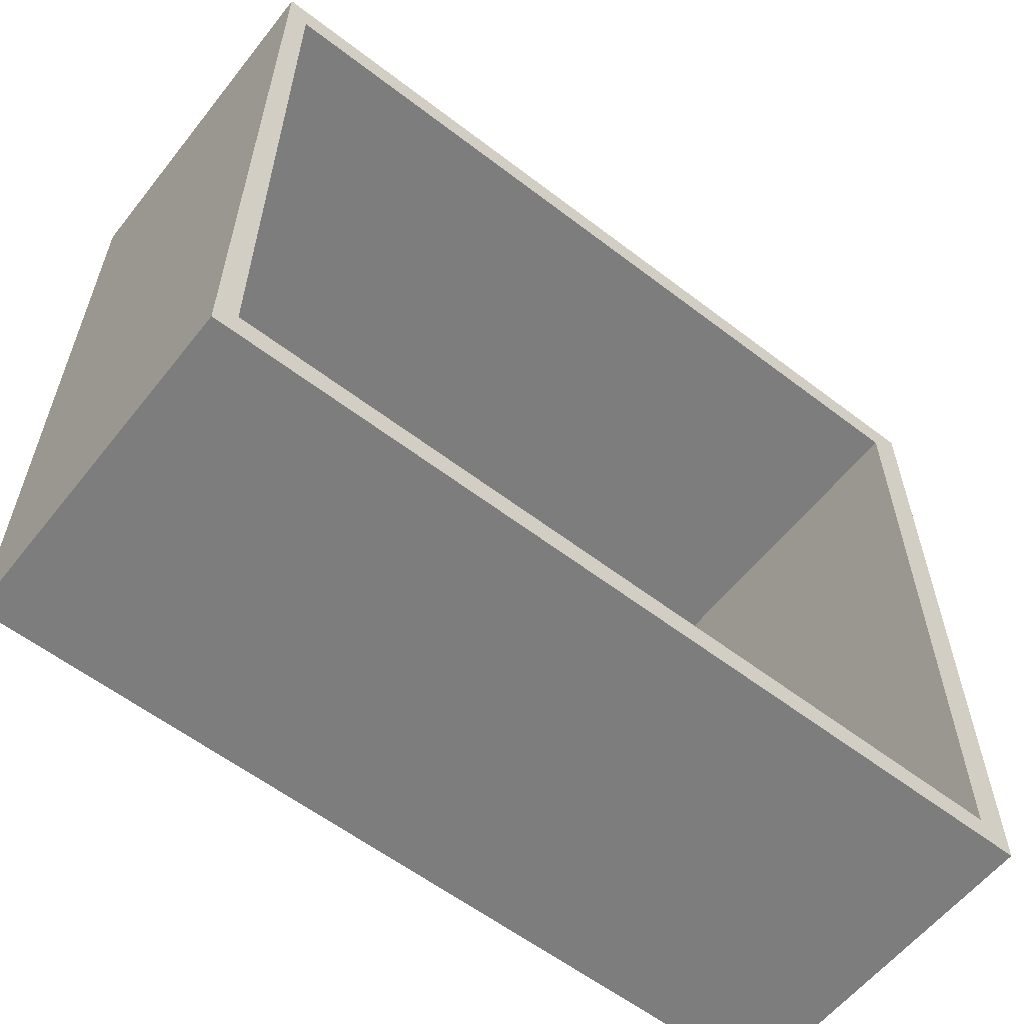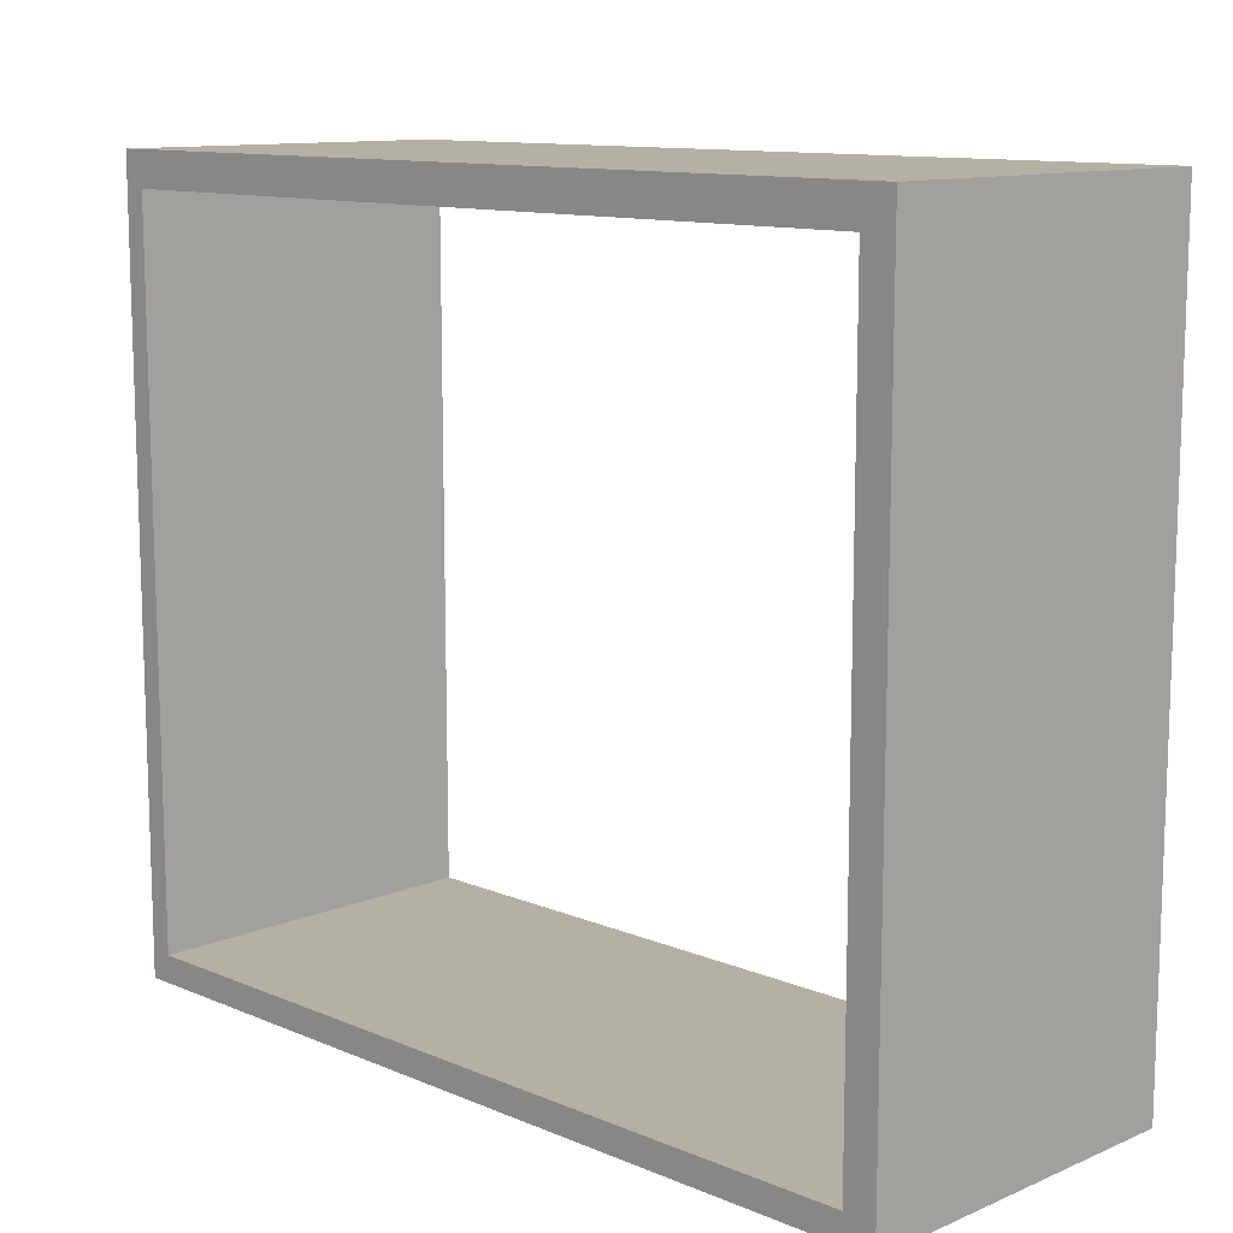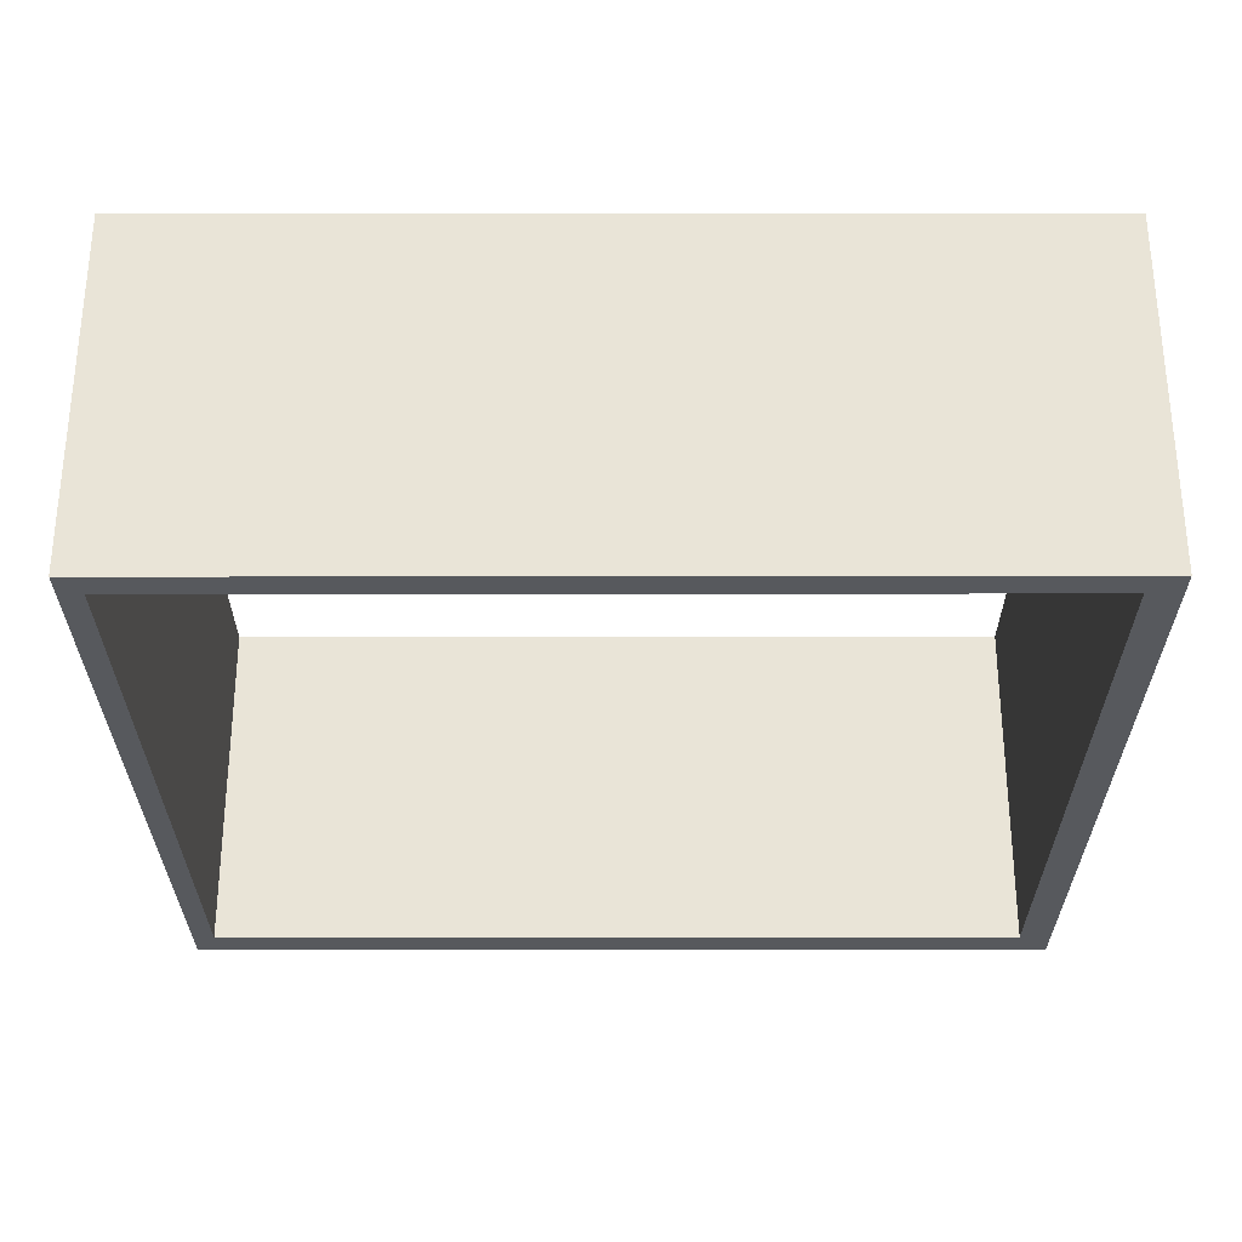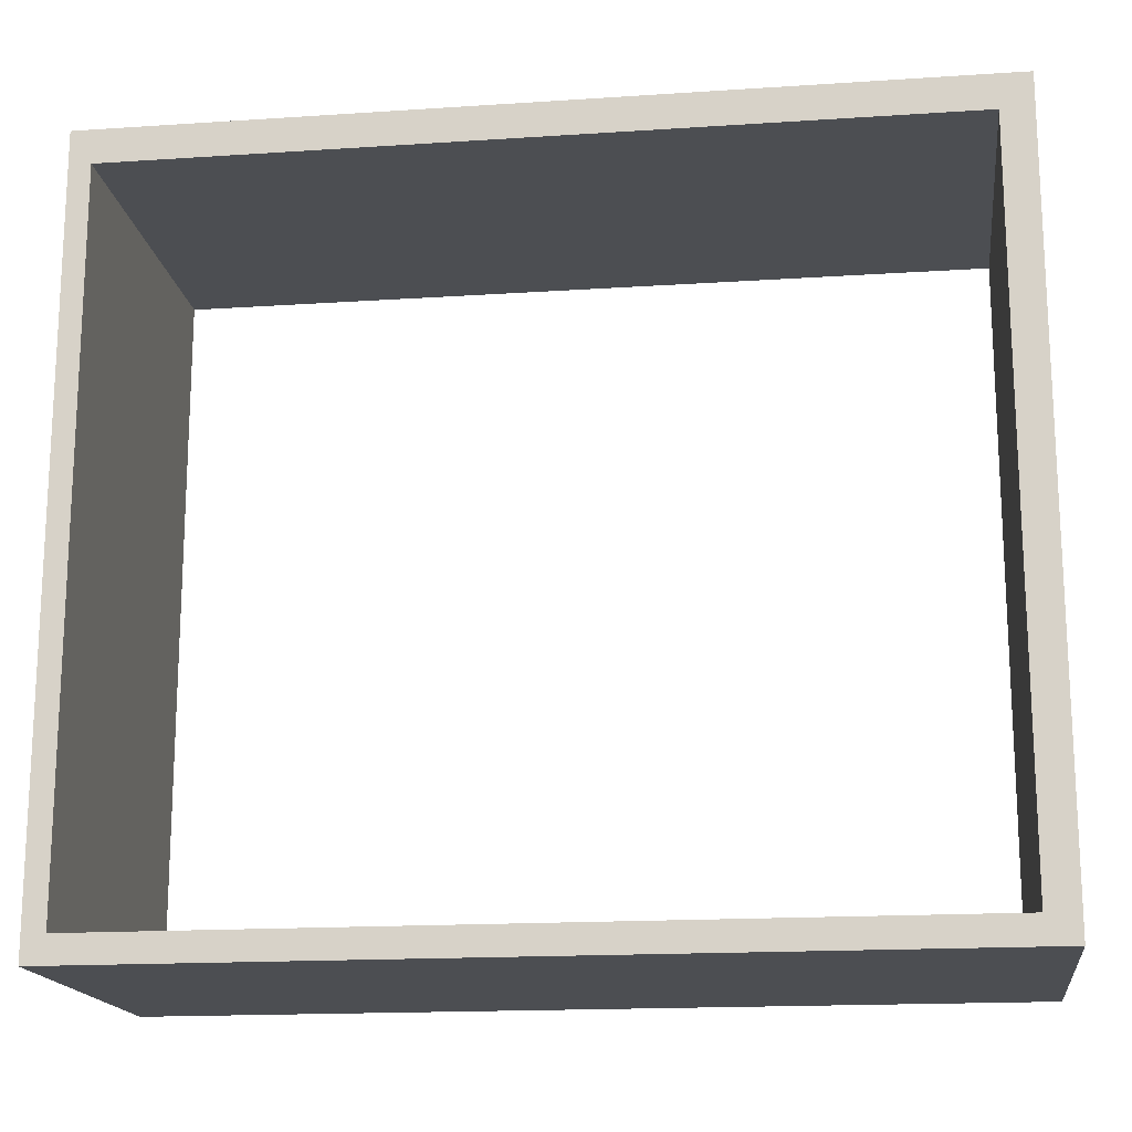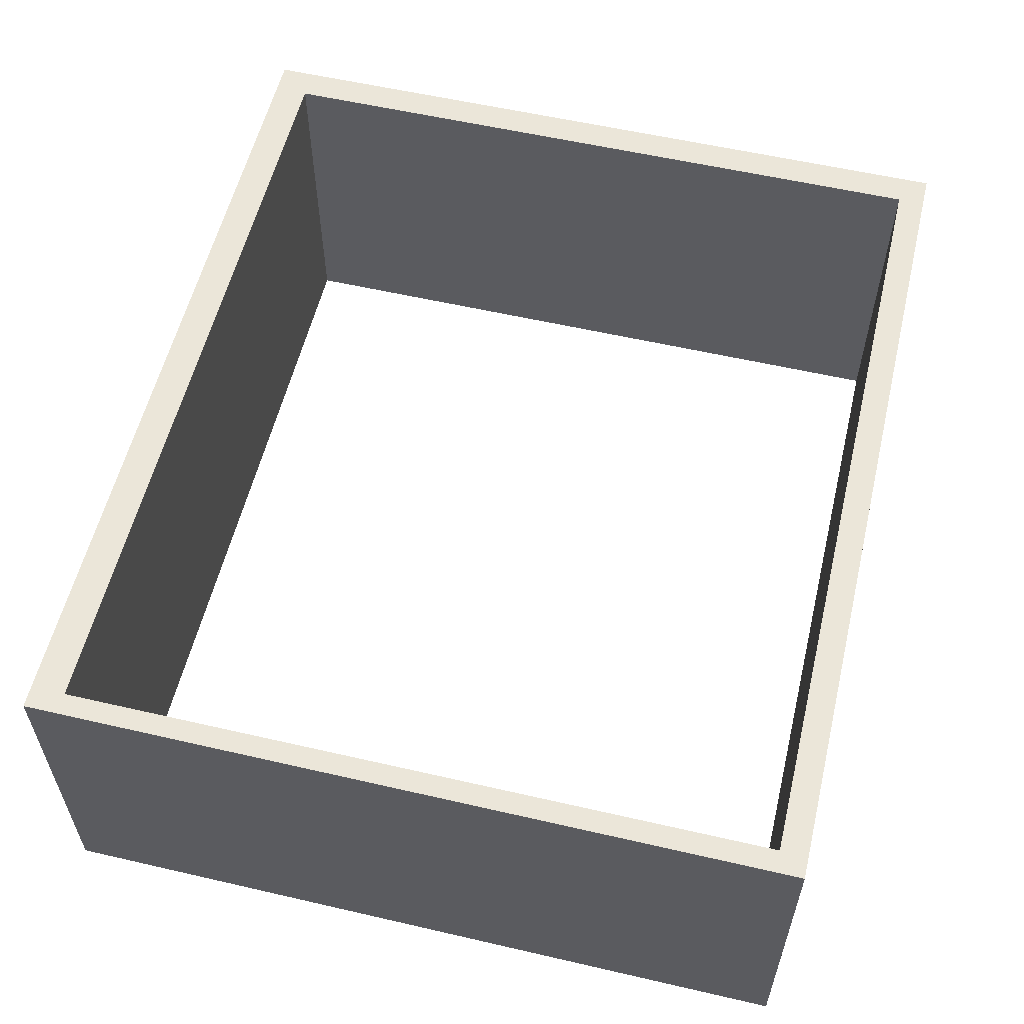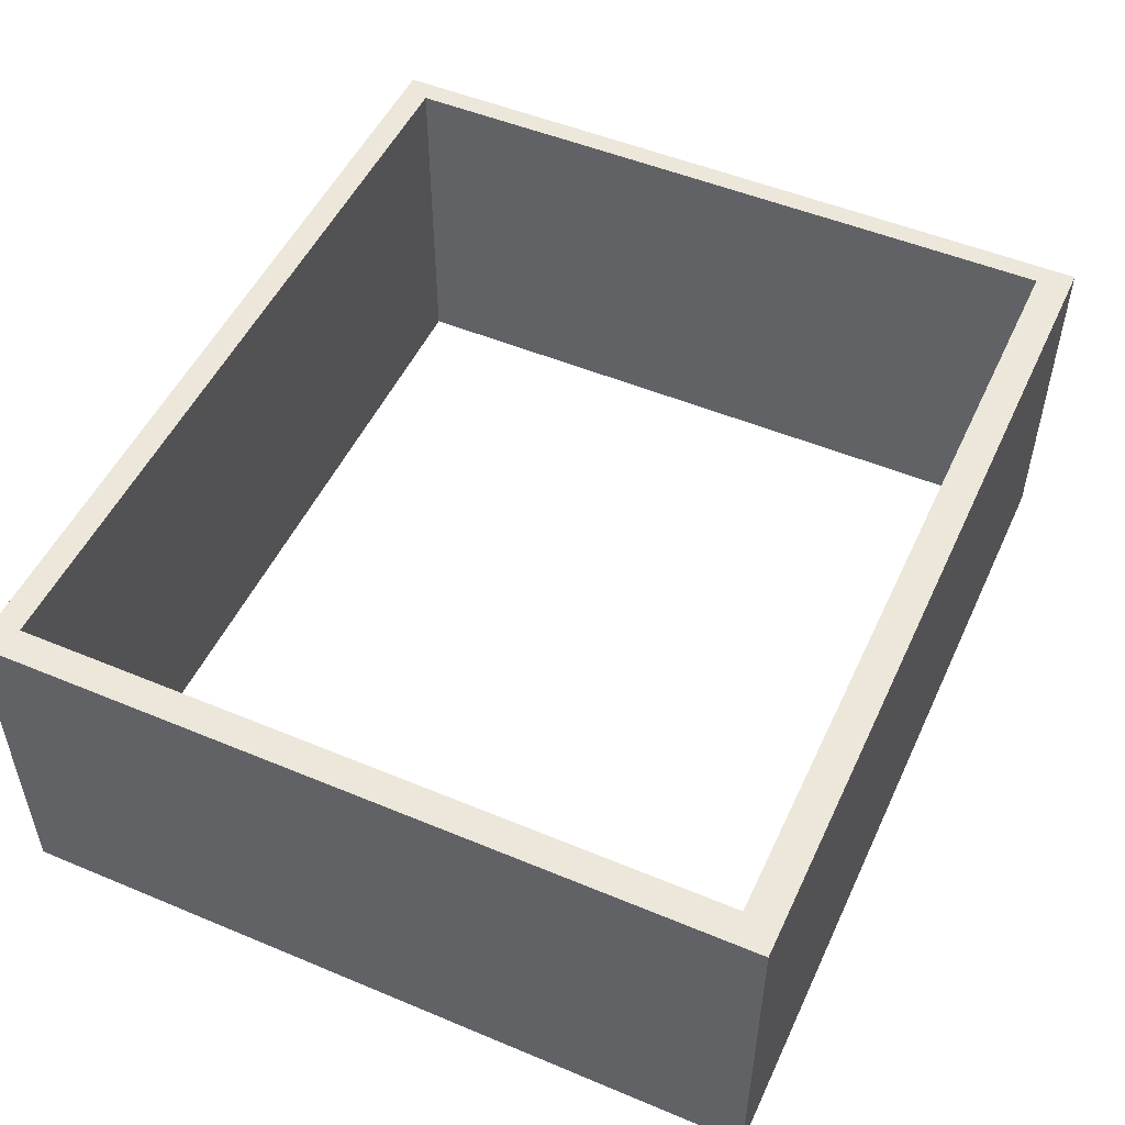
<metadata>
{"format":"obj","ext":"obj","renderer":"f3d","projection":"perspective","resolution":1024,"background":"white","views":[{"elev":-59.2,"azim":141.8,"up":"+Z"},{"elev":11.6,"azim":-135.1,"up":"+Z"},{"elev":-29.1,"azim":-179.9,"up":"+Y"},{"elev":-16.9,"azim":-172.4,"up":"+Z"},{"elev":57.4,"azim":103.5,"up":"+Y"},{"elev":50.9,"azim":-65.5,"up":"+Y"}]}
</metadata>
<code>
g OuterCollision
v 0 -9.537e-07 -1.026
v -1.894 -9.537e-07 -1.015
v 0 30.37 -1.026
v -1.894 30.37 -1.015
v -1.894 -9.537e-07 -4.011
v -1.948 -9.537e-07 -65.41
v -1.894 30.37 -4.011
v -1.948 30.37 -65.41
v -1.948 -9.537e-07 -67.78
v 0 -9.537e-07 -67.78
v -1.948 30.37 -67.78
v 0 30.37 -67.78
v 0 -9.537e-07 -65.41
v 0 -9.537e-07 -3.996
v 0 30.37 -65.41
v 0 30.37 -3.996
v 0 30.37 -3.996
v -1.894 30.37 -4.011
v 0 30.37 -65.41
v -1.948 30.37 -65.41
v 0 -9.537e-07 -65.41
v -1.948 -9.537e-07 -65.41
v 0 -9.537e-07 -3.996
v -1.894 -9.537e-07 -4.011
v -1.948 -9.537e-07 -67.78
v 0 -9.537e-07 -67.78
v -76.06 30.37 -65.41
v -76.06 -9.537e-07 -65.41
v -76.06 30.37 -67.78
v -76.06 -9.537e-07 -67.78
v 0 -9.537e-07 -67.78
v 0 30.37 -67.78
v 0 30.37 -67.78
v -1.948 30.37 -67.78
v -1.948 30.37 -65.41
v -1.948 -9.537e-07 -65.41
v -73.31 30.37 -65.41
v -73.31 -9.537e-07 -65.41
v -73.31 30.37 -67.78
v -73.31 30.37 -65.41
v -73.31 -9.537e-07 -65.41
v -73.31 -9.537e-07 -67.78
v -73.31 -9.537e-07 -67.78
v -73.31 30.37 -67.78
v -73.31 30.37 -1.005
v -73.31 -9.537e-07 -1.005
v -76.06 30.37 -1.005
v -76.06 -9.537e-07 -1.005
v -76.06 30.37 -67.78
v -76.06 30.37 -65.41
v -76.06 -9.537e-07 -65.41
v -76.06 -9.537e-07 -67.78
v -76.06 -9.537e-07 -67.78
v -76.06 30.37 -67.78
v -73.31 30.37 -65.41
v -73.31 -9.537e-07 -65.41
v -73.31 30.37 -4.025
v -73.31 -9.537e-07 -4.025
v -76.06 30.37 -4.025
v -73.31 30.37 -4.025
v -73.31 -9.537e-07 -4.025
v -76.06 -9.537e-07 -4.025
v -76.06 -9.537e-07 -4.025
v -76.06 30.37 -4.025
v -1.894 30.37 -4.011
v -1.894 -9.537e-07 -4.011
v -1.894 30.37 -1.015
v -1.894 -9.537e-07 -1.015
v -76.06 30.37 -1.005
v -73.31 30.37 -1.005
v -73.31 -9.537e-07 -1.005
v -76.06 -9.537e-07 -1.005
v -76.06 -9.537e-07 -1.005
v -76.06 30.37 -1.005
v -73.31 30.37 -4.025
v -73.31 -9.537e-07 -4.025
v -1.894 30.37 -4.011
v -1.894 -9.537e-07 -4.011
v -1.894 30.37 -1.015
v -1.894 -9.537e-07 -1.015
v -73.31 -9.537e-07 -1.005
v -73.31 30.37 -1.005
v -1.894 -9.537e-07 -1.015
v -1.894 30.37 -1.015
v 0 -9.537e-07 -3.996
v -1.894 -9.537e-07 -4.011
v 0 -9.537e-07 -1.026
v -1.894 -9.537e-07 -1.015
v 0 30.37 -1.026
v 0 -9.537e-07 -1.026
v -1.894 -9.537e-07 -4.011
v -1.894 30.37 -4.011
v -1.894 -9.537e-07 -1.015
v -1.894 30.37 -1.015
v -1.894 30.37 -4.011
v 0 30.37 -3.996
v -1.894 30.37 -1.015
v 0 30.37 -1.026
g OuterCollision_0
f 3 2 1
f 3 4 2
f 7 6 5
f 7 8 6
f 11 10 9
f 11 12 10
f 15 14 13
f 15 16 14
f 19 18 17
f 19 20 18
f 23 22 21
f 23 24 22
f 25 21 22
f 25 26 21
f 29 28 27
f 29 30 28
f 31 15 13
f 31 32 15
f 33 20 19
f 33 34 20
f 37 36 35
f 37 38 36
f 39 20 34
f 39 40 20
f 41 25 22
f 41 42 25
f 43 11 9
f 43 44 11
f 47 46 45
f 47 48 46
f 49 40 39
f 49 50 40
f 51 42 41
f 51 52 42
f 53 44 43
f 53 54 44
f 57 56 55
f 57 58 56
f 59 40 50
f 59 60 40
f 61 51 41
f 61 62 51
f 63 27 28
f 63 64 27
f 67 66 65
f 67 68 66
f 69 60 59
f 69 70 60
f 71 62 61
f 71 72 62
f 73 64 63
f 73 74 64
f 77 76 75
f 77 78 76
f 79 60 70
f 79 18 60
f 24 71 61
f 24 80 71
f 83 82 81
f 83 84 82
f 87 86 85
f 87 88 86
f 89 14 16
f 89 90 14
f 93 92 91
f 93 94 92
f 97 96 95
f 97 98 96

</code>
